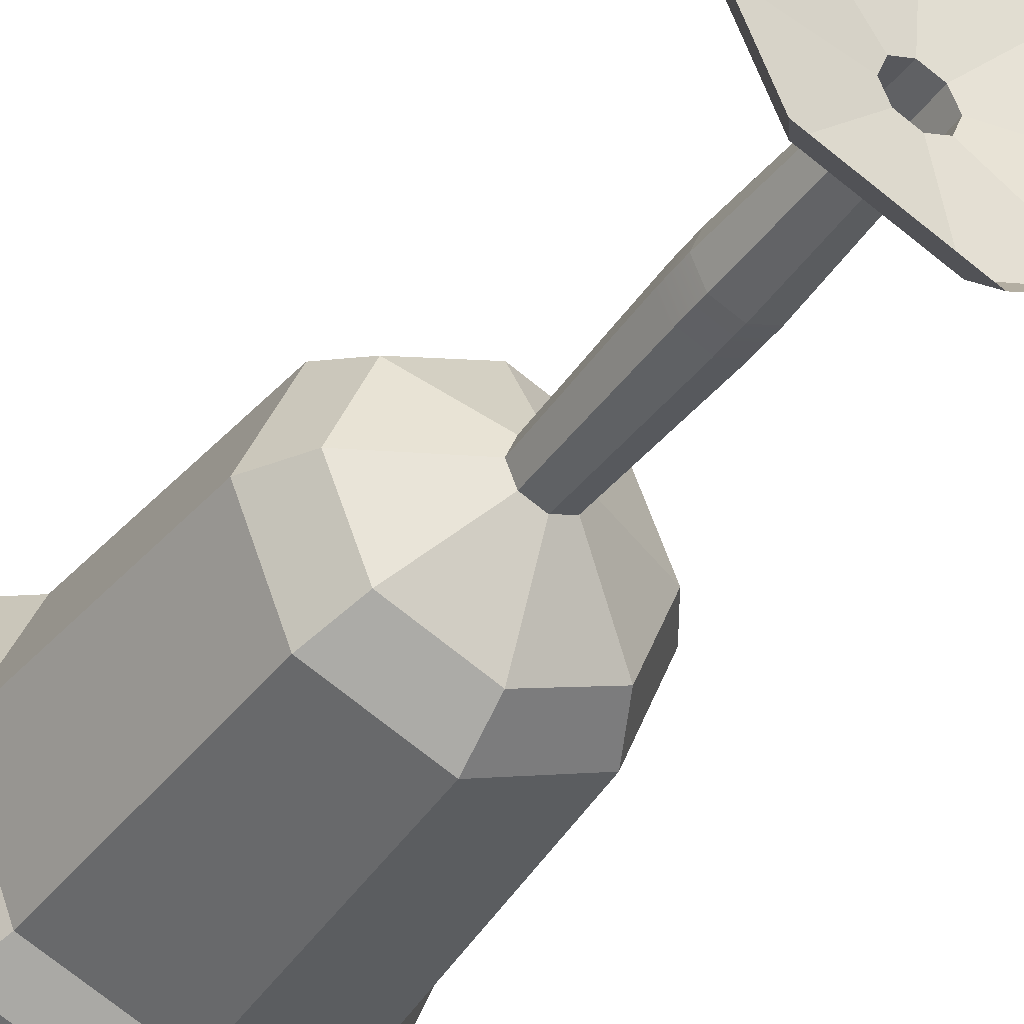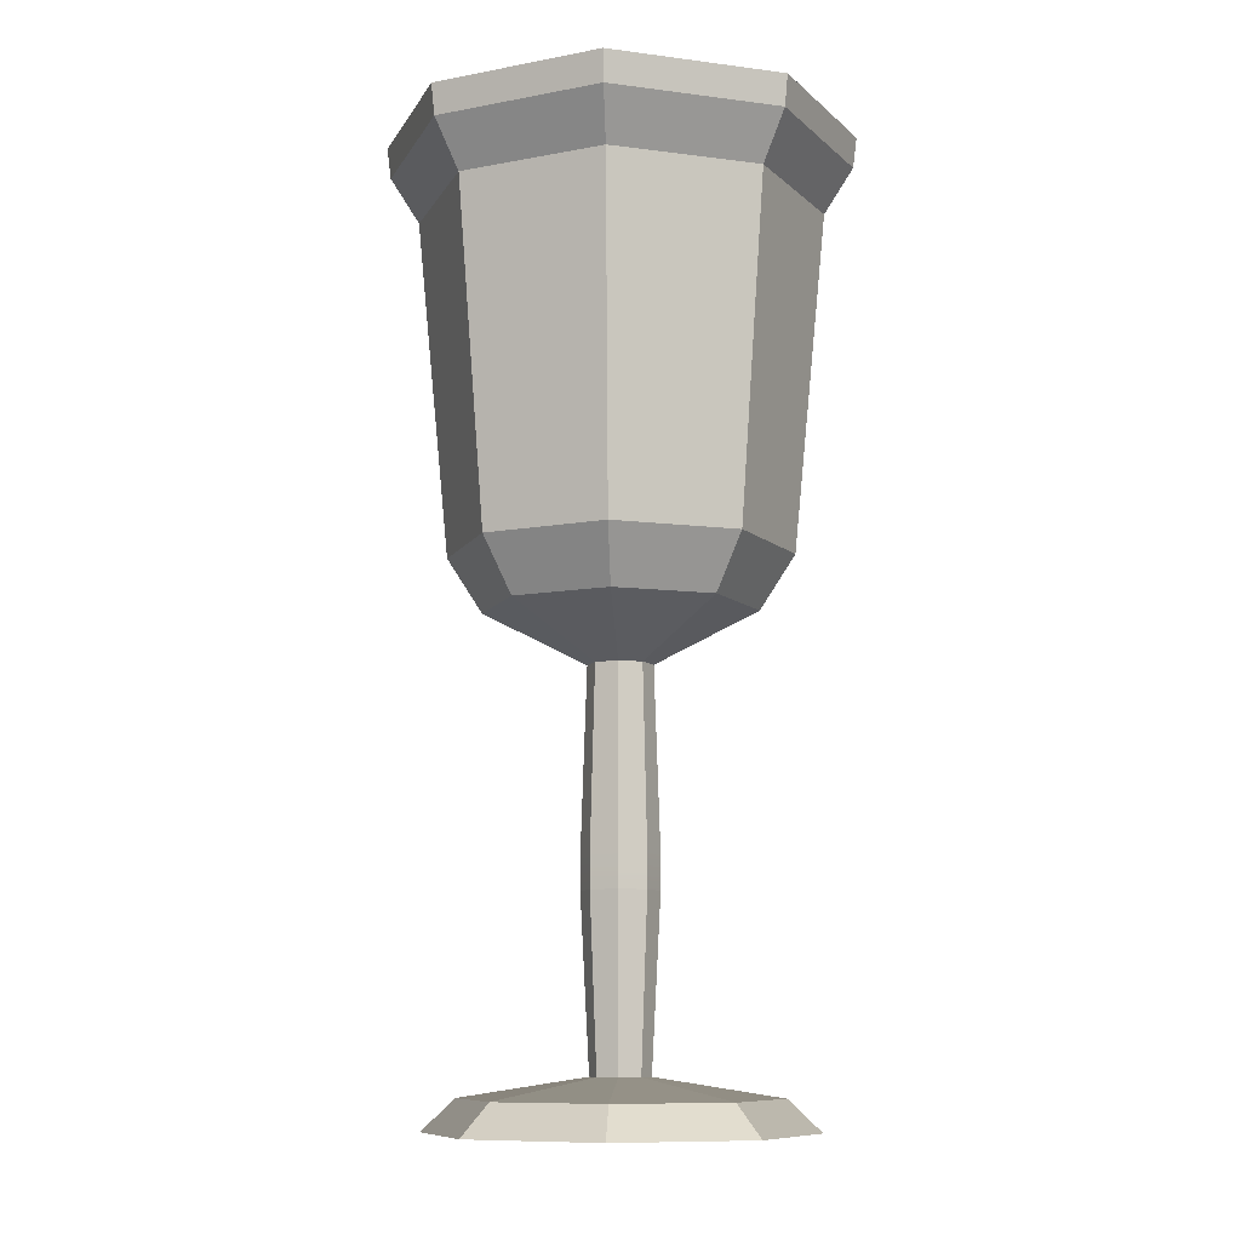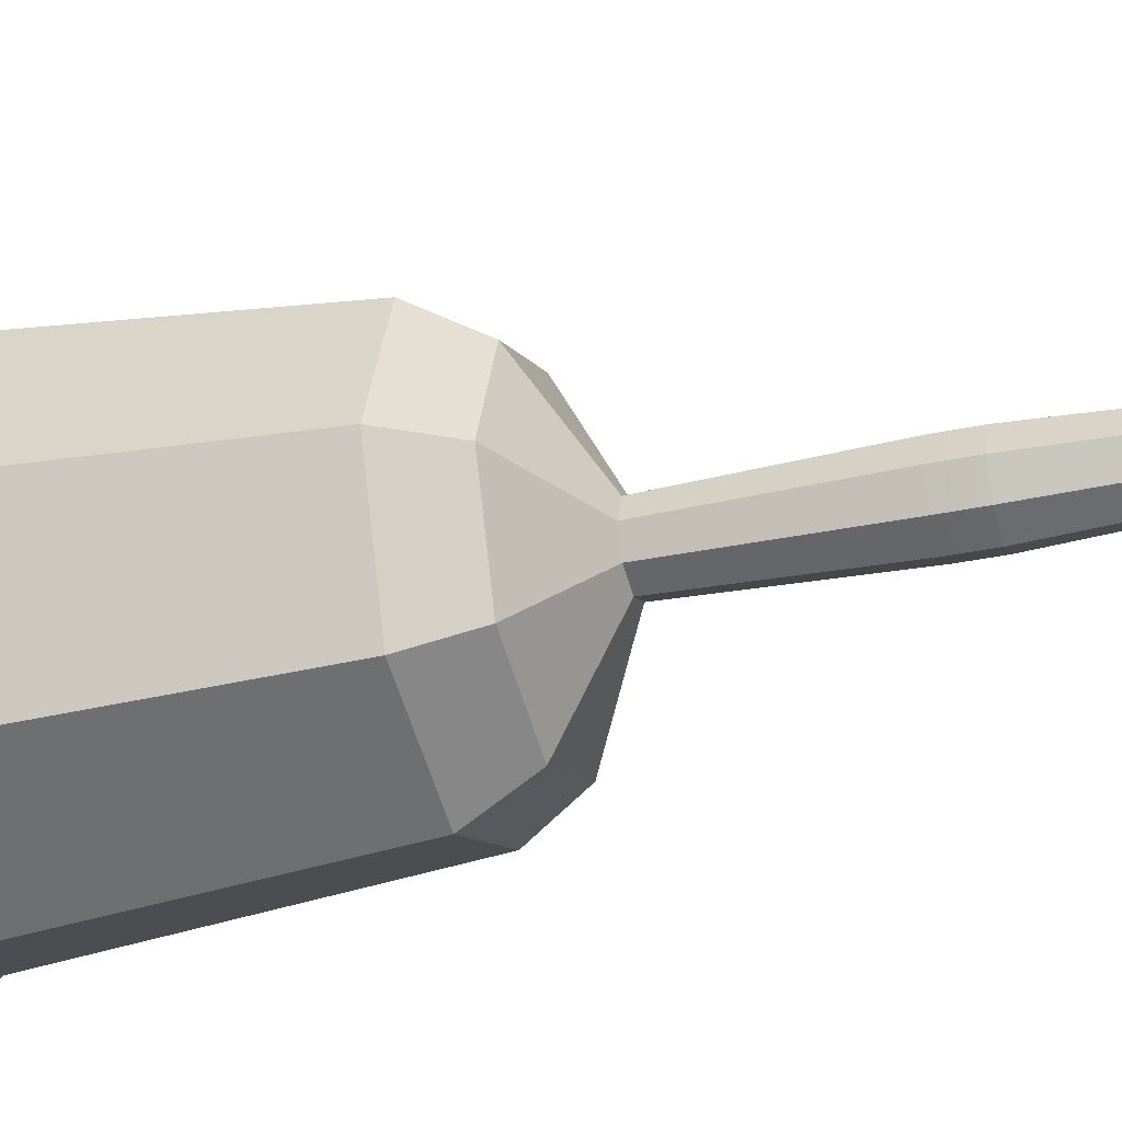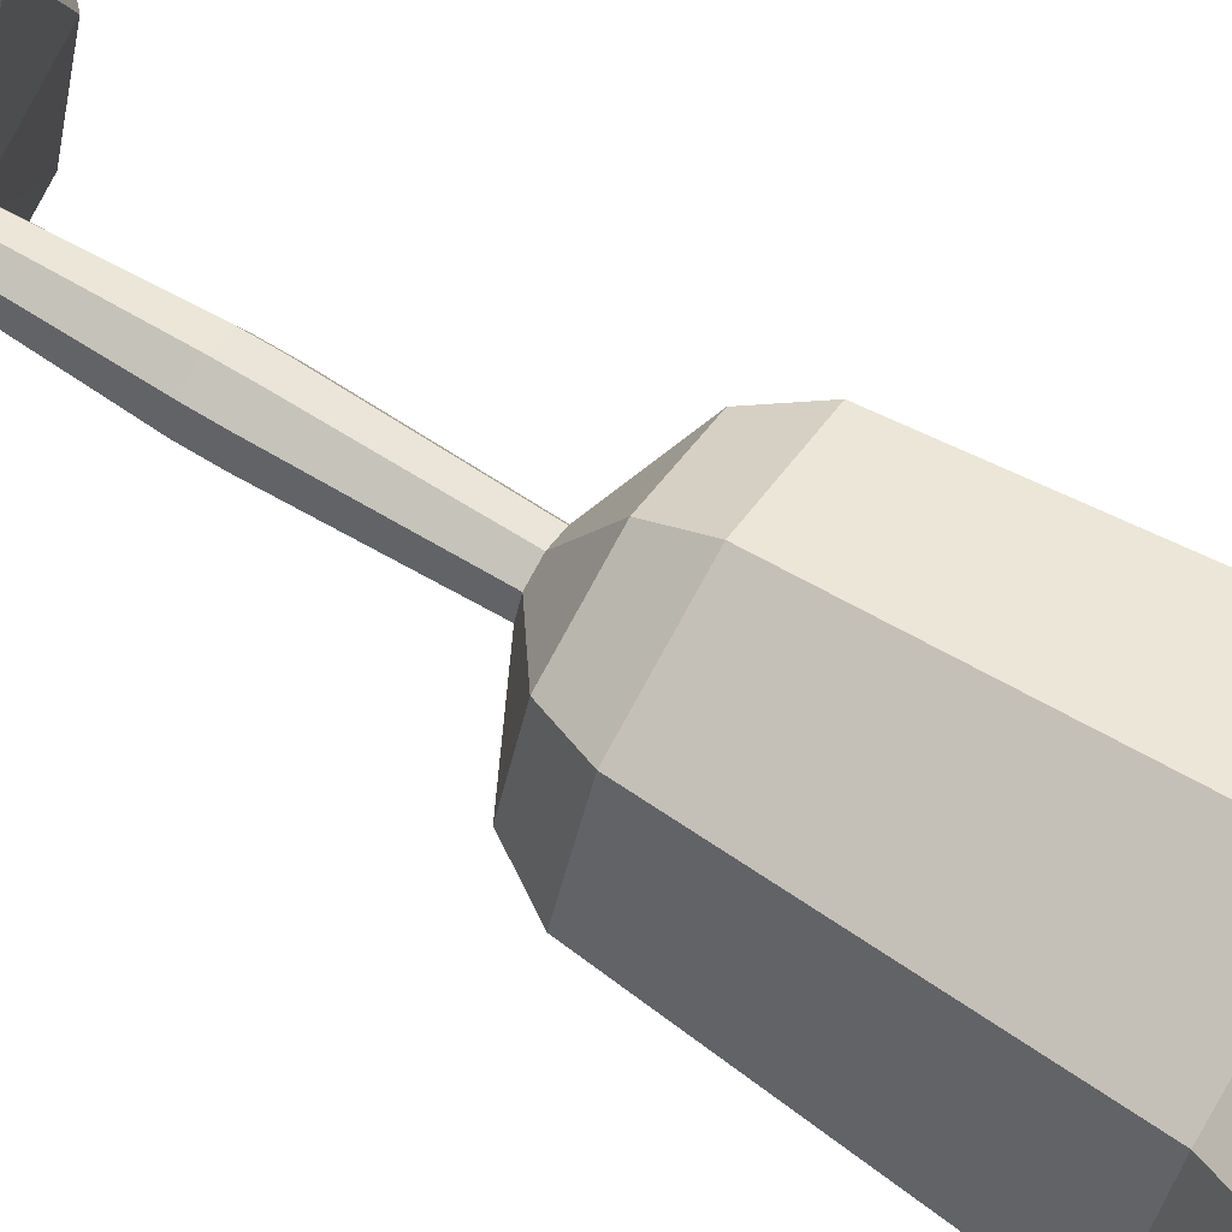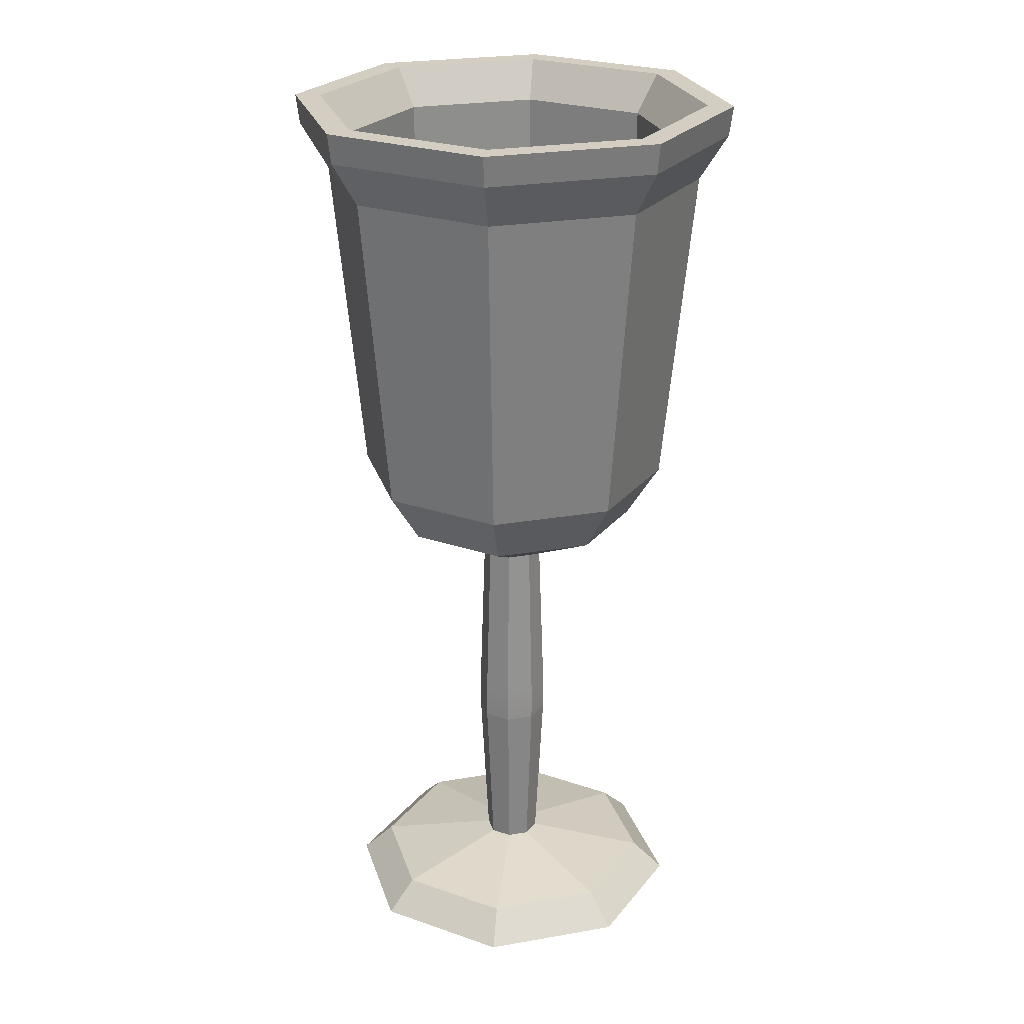
<metadata>
{"format":"obj","ext":"obj","renderer":"f3d","projection":"perspective","resolution":1024,"background":"white","views":[{"elev":-39.1,"azim":-31.7,"up":"+Z"},{"elev":-9.7,"azim":-41.2,"up":"+Y"},{"elev":-31.8,"azim":-72.8,"up":"+Z"},{"elev":66.4,"azim":121.8,"up":"+Z"},{"elev":25.1,"azim":6.7,"up":"+Y"}]}
</metadata>
<code>
g props_091
v -6.596 15.35 0
v -5.274 15.35 -5.272
v -4.666 15.35 -4.664
v -4.268 0.2622 0
v -1.021 -1.386 0
v -0.7217 -1.386 -0.7207
v -4.268 0.2622 0
v -0.7217 -1.386 -0.7207
v -3.015 0.2622 -3.016
v -0.0018 -1.386 -1.019
v -0.7217 -1.386 -0.7207
v -0.8586 -7.081 -0.8574
v -0.0018 -14.35 4.925
v -3.484 -14.35 3.482
v -0.661 -13.72 0.6602
v -0.0018 -14.35 4.925
v -0.661 -13.72 0.6602
v -0.0018 -13.72 0.9326
v 6.402 12.85 0
v 4.525 12.85 -4.528
v 3.796 2.004 -3.799
v 5.369 2.004 0
v 3.796 2.004 -3.799
v 4.525 12.85 -4.528
v -0.0018 12.85 -6.403
v -0.0018 2.004 -5.372
v -0.0018 2.004 -5.372
v -0.0018 12.85 -6.403
v -4.529 12.85 -4.528
v -3.799 2.004 -3.799
v -6.405 12.85 0
v -5.373 2.004 0
v -3.799 2.004 -3.799
v -4.529 12.85 -4.528
v -5.373 2.004 0
v -6.405 12.85 0
v -4.529 12.85 4.528
v -3.799 2.004 3.799
v -0.0018 12.85 6.403
v -0.0018 2.004 5.372
v -3.799 2.004 3.799
v -4.529 12.85 4.528
v -0.0018 2.004 5.372
v -0.0018 12.85 6.403
v 4.525 12.85 4.528
v 3.796 2.004 3.799
v 4.525 12.85 4.528
v 6.402 12.85 0
v 5.369 2.004 0
v 3.796 2.004 3.799
v 6.402 12.85 0
v 7.332 14.35 0
v 5.185 14.35 -5.185
v 4.525 12.85 -4.528
v 5.185 14.35 -5.185
v -0.0018 14.35 -7.332
v -0.0018 12.85 -6.403
v 4.525 12.85 -4.528
v -4.529 12.85 -4.528
v -0.0018 12.85 -6.403
v -0.0018 14.35 -7.332
v -5.185 14.35 -5.185
v -5.185 14.35 -5.185
v -7.332 14.35 0
v -6.405 12.85 0
v -4.529 12.85 -4.528
v -4.529 12.85 4.528
v -6.405 12.85 0
v -7.332 14.35 0
v -5.185 14.35 5.185
v -4.529 12.85 4.528
v -5.185 14.35 5.185
v -0.0018 14.35 7.332
v -0.0018 12.85 6.403
v -0.0018 12.85 6.403
v -0.0018 14.35 7.332
v 5.185 14.35 5.185
v 4.525 12.85 4.528
v 6.402 12.85 0
v 4.525 12.85 4.528
v 5.185 14.35 5.185
v 7.332 14.35 0
v -0.0018 15.35 -6.597
v -4.666 15.35 -4.664
v -5.274 15.35 -5.272
v -0.0018 15.35 -7.457
v 4.662 15.35 -4.664
v 5.271 15.35 -5.272
v 6.596 15.35 0
v 7.456 15.35 0
v 4.662 15.35 4.664
v 5.271 15.35 5.272
v -0.0018 15.35 7.457
v -0.0018 15.35 6.597
v -5.274 15.35 5.272
v -4.666 15.35 4.664
v -7.456 15.35 0
v -6.596 15.35 0
v 5.369 2.004 0
v 3.796 2.004 -3.799
v 3.015 0.2622 -3.016
v 4.264 0.2622 0
v -0.0018 0.2622 -4.265
v 3.015 0.2622 -3.016
v 3.796 2.004 -3.799
v -0.0018 2.004 -5.372
v -3.015 0.2622 -3.016
v -0.0018 0.2622 -4.265
v -0.0018 2.004 -5.372
v -3.799 2.004 -3.799
v -4.268 0.2622 0
v -3.015 0.2622 -3.016
v -3.799 2.004 -3.799
v -5.373 2.004 0
v -3.015 0.2622 3.016
v -4.268 0.2622 0
v -5.373 2.004 0
v -3.799 2.004 3.799
v -3.799 2.004 3.799
v -0.0018 2.004 5.372
v -0.0018 0.2622 4.265
v -3.015 0.2622 3.016
v 3.796 2.004 3.799
v 3.015 0.2622 3.016
v -0.0018 0.2622 4.265
v -0.0018 2.004 5.372
v 3.015 0.2622 3.016
v 3.796 2.004 3.799
v 5.369 2.004 0
v 4.264 0.2622 0
v 1.018 -1.386 0
v 4.264 0.2622 0
v 3.015 0.2622 -3.016
v 0.7184 -1.386 -0.7207
v -0.0018 0.2622 -4.265
v -0.0018 -1.386 -1.019
v 0.7184 -1.386 -0.7207
v 3.015 0.2622 -3.016
v -0.7217 -1.386 -0.7207
v -0.0018 -1.386 -1.019
v -0.0018 0.2622 -4.265
v -3.015 0.2622 -3.016
v -1.021 -1.386 0
v -4.268 0.2622 0
v -3.015 0.2622 3.016
v -0.7217 -1.386 0.7207
v -3.015 0.2622 3.016
v -0.0018 0.2622 4.265
v -0.0018 -1.386 1.019
v -0.7217 -1.386 0.7207
v -0.0018 0.2622 4.265
v 3.015 0.2622 3.016
v 0.7184 -1.386 0.7207
v -0.0018 -1.386 1.019
v 4.264 0.2622 0
v 1.018 -1.386 0
v 0.7184 -1.386 0.7207
v 3.015 0.2622 3.016
v 0.7184 -1.386 -0.7207
v 1.212 -7.081 0
v 1.018 -1.386 0
v 0.8552 -7.081 -0.8574
v 1.212 -8.236 0
v 0.8552 -8.236 -0.8574
v 0.7184 -1.386 -0.7207
v -0.0018 -1.386 -1.019
v -0.0018 -7.081 -1.212
v 0.8552 -7.081 -0.8574
v -0.0018 -8.236 -1.212
v 0.8552 -8.236 -0.8574
v -0.0018 -1.386 -1.019
v -0.8586 -7.081 -0.8574
v -0.0018 -7.081 -1.212
v -0.8586 -8.236 -0.8574
v -0.0018 -8.236 -1.212
v -1.021 -1.386 0
v -0.8586 -7.081 -0.8574
v -0.7217 -1.386 -0.7207
v -1.212 -7.081 0
v -0.8586 -8.236 -0.8574
v -1.212 -8.236 0
v -0.8586 -7.081 0.8574
v -1.021 -1.386 0
v -0.7217 -1.386 0.7207
v -1.212 -7.081 0
v -0.8586 -8.236 0.8574
v -1.212 -8.236 0
v -0.7217 -1.386 0.7207
v -0.0018 -1.386 1.019
v -0.0018 -7.081 1.212
v -0.8586 -7.081 0.8574
v -0.0018 -8.236 1.212
v -0.8586 -8.236 0.8574
v 0.7184 -1.386 0.7207
v -0.0018 -7.081 1.212
v -0.0018 -1.386 1.019
v 0.8552 -7.081 0.8574
v 0.8552 -8.236 0.8574
v -0.0018 -8.236 1.212
v 0.7184 -1.386 0.7207
v 1.018 -1.386 0
v 1.212 -7.081 0
v 0.8552 -7.081 0.8574
v 0.8552 -8.236 0.8574
v 1.212 -8.236 0
v 3.48 -14.35 -3.482
v 4.923 -14.35 0
v 0.9318 -13.72 0
v 0.6578 -13.72 -0.6602
v -0.0018 -13.72 -0.9326
v -0.0018 -14.35 -4.925
v 3.48 -14.35 -3.482
v 0.6578 -13.72 -0.6602
v -0.661 -13.72 -0.6602
v -3.484 -14.35 -3.482
v -0.0018 -14.35 -4.925
v -0.0018 -13.72 -0.9326
v -3.484 -14.35 -3.482
v -0.661 -13.72 -0.6602
v -0.9352 -13.72 0
v -4.927 -14.35 0
v -0.661 -13.72 0.6602
v -3.484 -14.35 3.482
v -4.927 -14.35 0
v -0.9352 -13.72 0
v 0.6578 -13.72 0.6602
v 3.48 -14.35 3.482
v -0.0018 -14.35 4.925
v -0.0018 -13.72 0.9326
v 0.9318 -13.72 0
v 4.923 -14.35 0
v 3.48 -14.35 3.482
v 0.6578 -13.72 0.6602
v 4.223 -15.35 -4.224
v 5.971 -15.35 0
v 4.923 -14.35 0
v 3.48 -14.35 -3.482
v -0.0018 -15.35 -5.974
v 4.223 -15.35 -4.224
v 3.48 -14.35 -3.482
v -0.0018 -14.35 -4.925
v -0.0018 -14.35 -4.925
v -3.484 -14.35 -3.482
v -4.226 -15.35 -4.224
v -0.0018 -15.35 -5.974
v -5.975 -15.35 0
v -4.226 -15.35 -4.224
v -3.484 -14.35 -3.482
v -4.927 -14.35 0
v -4.226 -15.35 4.224
v -5.975 -15.35 0
v -4.927 -14.35 0
v -3.484 -14.35 3.482
v -4.226 -15.35 4.224
v -3.484 -14.35 3.482
v -0.0018 -14.35 4.925
v -0.0018 -15.35 5.974
v -0.0018 -14.35 4.925
v 3.48 -14.35 3.482
v 4.223 -15.35 4.224
v -0.0018 -15.35 5.974
v 3.48 -14.35 3.482
v 4.923 -14.35 0
v 5.971 -15.35 0
v 4.223 -15.35 4.224
v 0.8552 -8.236 -0.8574
v 0.6578 -13.72 -0.6602
v 0.9318 -13.72 0
v 1.212 -8.236 0
v -0.0018 -8.236 -1.212
v -0.0018 -13.72 -0.9326
v 0.6578 -13.72 -0.6602
v 0.8552 -8.236 -0.8574
v -0.661 -13.72 -0.6602
v -0.0018 -13.72 -0.9326
v -0.0018 -8.236 -1.212
v -0.8586 -8.236 -0.8574
v -0.661 -13.72 -0.6602
v -0.8586 -8.236 -0.8574
v -1.212 -8.236 0
v -0.9352 -13.72 0
v -0.8586 -8.236 0.8574
v -0.661 -13.72 0.6602
v -0.9352 -13.72 0
v -1.212 -8.236 0
v -0.0018 -8.236 1.212
v -0.0018 -13.72 0.9326
v -0.661 -13.72 0.6602
v -0.8586 -8.236 0.8574
v 0.6578 -13.72 0.6602
v -0.0018 -13.72 0.9326
v -0.0018 -8.236 1.212
v 0.8552 -8.236 0.8574
v 0.6578 -13.72 0.6602
v 0.8552 -8.236 0.8574
v 1.212 -8.236 0
v 0.9318 -13.72 0
v 7.456 15.35 0
v 5.271 15.35 -5.272
v 5.185 14.35 -5.185
v 7.332 14.35 0
v -0.0018 15.35 -7.457
v -0.0018 14.35 -7.332
v 5.185 14.35 -5.185
v 5.271 15.35 -5.272
v -0.0018 15.35 -7.457
v -5.274 15.35 -5.272
v -5.185 14.35 -5.185
v -0.0018 14.35 -7.332
v -5.274 15.35 -5.272
v -7.456 15.35 0
v -7.332 14.35 0
v -5.185 14.35 -5.185
v -7.332 14.35 0
v -7.456 15.35 0
v -5.274 15.35 5.272
v -5.185 14.35 5.185
v -0.0018 15.35 7.457
v -0.0018 14.35 7.332
v -5.185 14.35 5.185
v -5.274 15.35 5.272
v -0.0018 14.35 7.332
v -0.0018 15.35 7.457
v 5.271 15.35 5.272
v 5.185 14.35 5.185
v 5.185 14.35 5.185
v 5.271 15.35 5.272
v 7.456 15.35 0
v 7.332 14.35 0
v 4.038 14.05 -4.039
v 4.662 15.35 -4.664
v 6.596 15.35 0
v 5.71 14.05 0
v 4.038 14.05 -4.039
v -0.0018 14.05 -5.712
v -0.0018 15.35 -6.597
v 4.662 15.35 -4.664
v -4.041 14.05 -4.039
v -4.666 15.35 -4.664
v -0.0018 15.35 -6.597
v -0.0018 14.05 -5.712
v -6.596 15.35 0
v -4.666 15.35 -4.664
v -4.041 14.05 -4.039
v -5.714 14.05 0
v -4.666 15.35 4.664
v -6.596 15.35 0
v -5.714 14.05 0
v -4.041 14.05 4.039
v -0.0018 15.35 6.597
v -4.666 15.35 4.664
v -4.041 14.05 4.039
v -0.0018 14.05 5.712
v 4.662 15.35 4.664
v -0.0018 15.35 6.597
v -0.0018 14.05 5.712
v 4.038 14.05 4.039
v 6.596 15.35 0
v 4.662 15.35 4.664
v 4.038 14.05 4.039
v 5.71 14.05 0
v 4.038 11.31 -4.039
v 4.038 14.05 -4.039
v 5.71 14.05 0
v 5.71 11.31 0
v 4.038 11.31 -4.039
v -0.0018 11.31 -5.712
v -0.0018 14.05 -5.712
v 4.038 14.05 -4.039
v -0.0018 11.31 -5.712
v -4.041 11.31 -4.039
v -4.041 14.05 -4.039
v -0.0018 14.05 -5.712
v -4.041 14.05 -4.039
v -4.041 11.31 -4.039
v -5.714 11.31 0
v -5.714 14.05 0
v -4.041 11.31 4.039
v -4.041 14.05 4.039
v -5.714 14.05 0
v -5.714 11.31 0
v -4.041 14.05 4.039
v -4.041 11.31 4.039
v -0.0018 11.31 5.712
v -0.0018 14.05 5.712
v 4.038 11.31 4.039
v 4.038 14.05 4.039
v -0.0018 14.05 5.712
v -0.0018 11.31 5.712
v 4.038 11.31 4.039
v 5.71 11.31 0
v 5.71 14.05 0
v 4.038 14.05 4.039
v 5.71 11.31 0
v -0.0018 11.31 0
v 4.038 11.31 -4.039
v 4.038 11.31 4.039
v -0.0018 11.31 -5.712
v -0.0018 11.31 5.712
v -4.041 11.31 -4.039
v -4.041 11.31 4.039
v -5.714 11.31 0
g props_091_0
f 3 2 1
f 6 5 4
f 9 8 7
f 12 11 10
f 15 14 13
f 18 17 16
f 21 20 19
f 22 21 19
f 25 24 23
f 26 25 23
f 29 28 27
f 30 29 27
f 33 32 31
f 34 33 31
f 37 36 35
f 38 37 35
f 41 40 39
f 42 41 39
f 45 44 43
f 46 45 43
f 49 48 47
f 50 49 47
f 53 52 51
f 54 53 51
f 57 56 55
f 58 57 55
f 61 60 59
f 62 61 59
f 65 64 63
f 66 65 63
f 69 68 67
f 70 69 67
f 73 72 71
f 74 73 71
f 77 76 75
f 78 77 75
f 81 80 79
f 82 81 79
f 85 84 83
f 86 85 83
f 86 83 87
f 88 86 87
f 87 89 88
f 89 90 88
f 90 89 91
f 92 90 91
f 93 92 91
f 94 93 91
f 95 93 94
f 96 95 94
f 95 96 97
f 85 97 98
f 96 98 97
f 101 100 99
f 102 101 99
f 105 104 103
f 106 105 103
f 109 108 107
f 110 109 107
f 113 112 111
f 114 113 111
f 117 116 115
f 118 117 115
f 121 120 119
f 122 121 119
f 125 124 123
f 126 125 123
f 129 128 127
f 130 129 127
f 133 132 131
f 134 133 131
f 137 136 135
f 138 137 135
f 141 140 139
f 142 141 139
f 145 144 143
f 146 145 143
f 149 148 147
f 150 149 147
f 153 152 151
f 154 153 151
f 157 156 155
f 158 157 155
f 161 160 159
f 160 162 159
f 160 163 162
f 163 164 162
f 167 166 165
f 168 167 165
f 167 168 169
f 168 170 169
f 173 172 171
f 174 172 173
f 175 174 173
f 178 177 176
f 177 179 176
f 177 180 179
f 180 181 179
f 184 183 182
f 183 185 182
f 186 182 185
f 187 186 185
f 190 189 188
f 191 190 188
f 190 191 192
f 191 193 192
f 196 195 194
f 195 197 194
f 198 197 195
f 199 198 195
f 202 201 200
f 203 202 200
f 202 203 204
f 205 202 204
f 208 207 206
f 209 208 206
f 212 211 210
f 213 212 210
f 216 215 214
f 217 216 214
f 220 219 218
f 221 220 218
f 224 223 222
f 225 224 222
f 228 227 226
f 229 228 226
f 232 231 230
f 233 232 230
f 236 235 234
f 237 236 234
f 240 239 238
f 241 240 238
f 244 243 242
f 245 244 242
f 248 247 246
f 249 248 246
f 252 251 250
f 253 252 250
f 256 255 254
f 257 256 254
f 260 259 258
f 261 260 258
f 264 263 262
f 265 264 262
f 268 267 266
f 269 268 266
f 272 271 270
f 273 272 270
f 276 275 274
f 277 276 274
f 280 279 278
f 281 280 278
f 284 283 282
f 285 284 282
f 288 287 286
f 289 288 286
f 292 291 290
f 293 292 290
f 296 295 294
f 297 296 294
f 300 299 298
f 301 300 298
f 304 303 302
f 305 304 302
f 308 307 306
f 309 308 306
f 312 311 310
f 313 312 310
f 316 315 314
f 317 316 314
f 320 319 318
f 321 320 318
f 324 323 322
f 325 324 322
f 328 327 326
f 329 328 326
f 332 331 330
f 333 332 330
f 336 335 334
f 337 336 334
f 340 339 338
f 341 340 338
f 344 343 342
f 345 344 342
f 348 347 346
f 349 348 346
f 352 351 350
f 353 352 350
f 356 355 354
f 357 356 354
f 360 359 358
f 361 360 358
f 364 363 362
f 365 364 362
f 368 367 366
f 369 368 366
f 372 371 370
f 373 372 370
f 376 375 374
f 377 376 374
f 380 379 378
f 381 380 378
f 384 383 382
f 385 384 382
f 388 387 386
f 389 388 386
f 392 391 390
f 393 392 390
f 396 395 394
f 394 395 397
f 398 395 396
f 397 395 399
f 400 395 398
f 399 395 401
f 402 395 400
f 401 395 402

</code>
